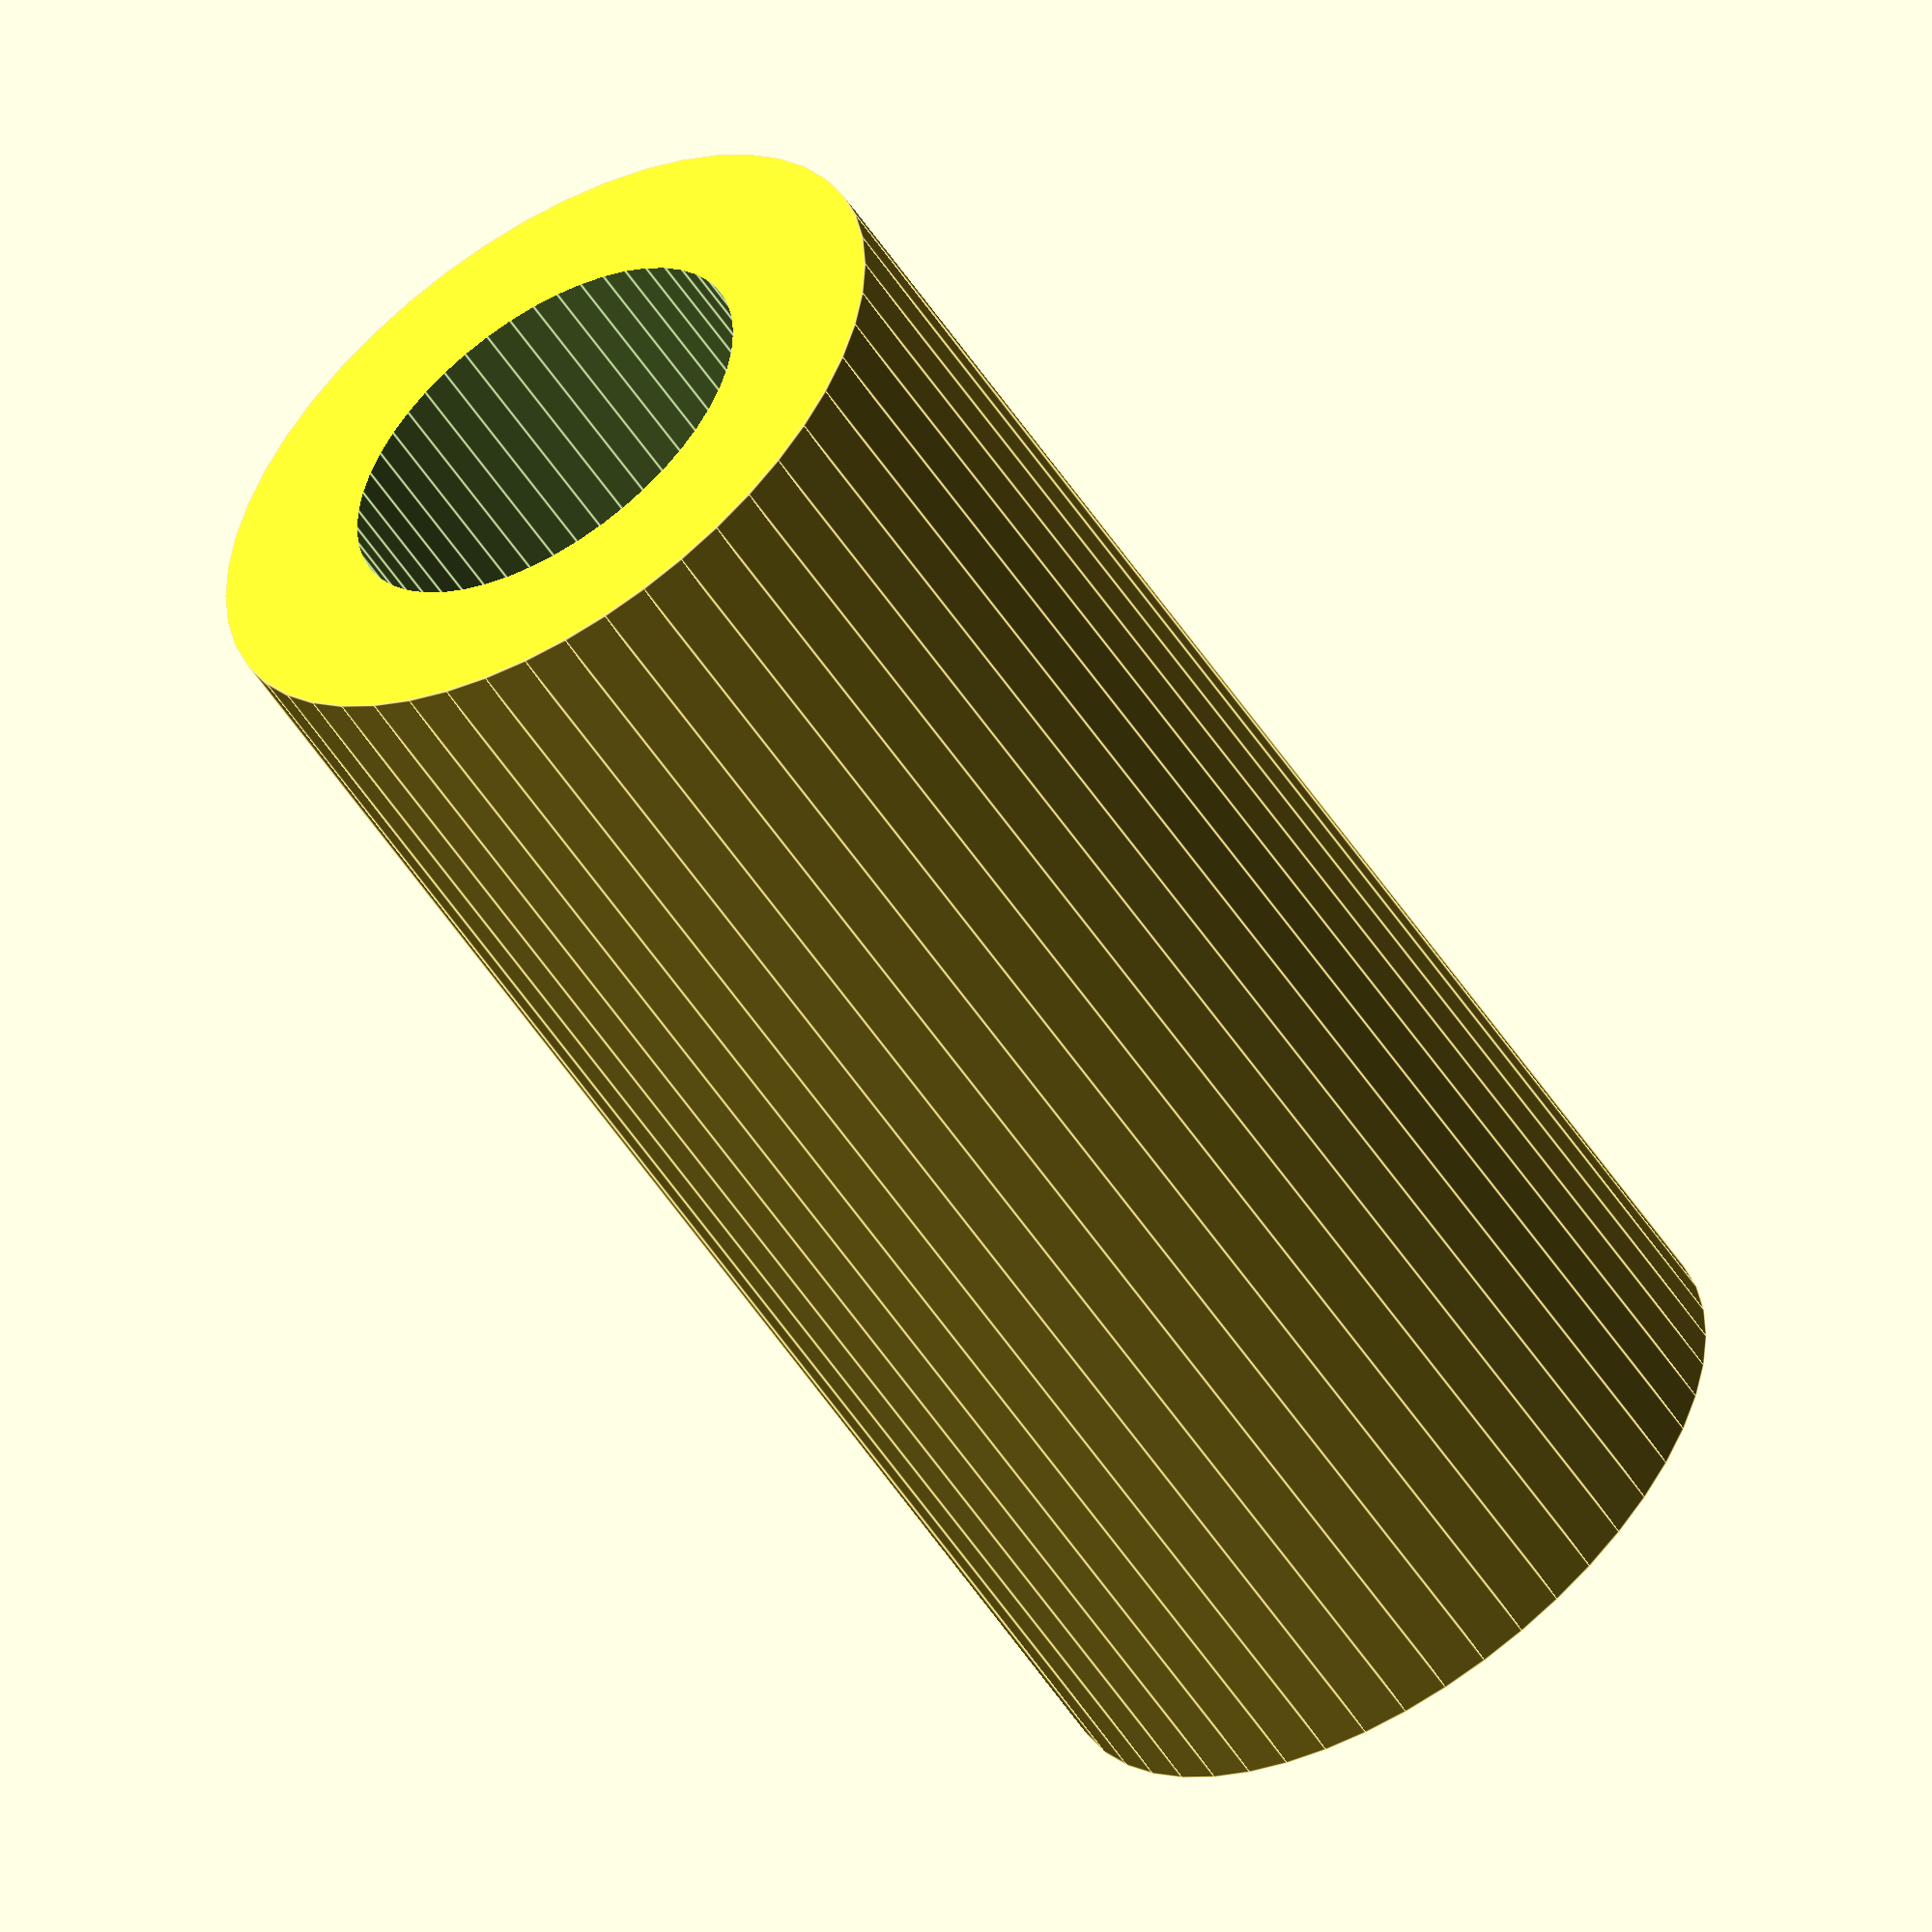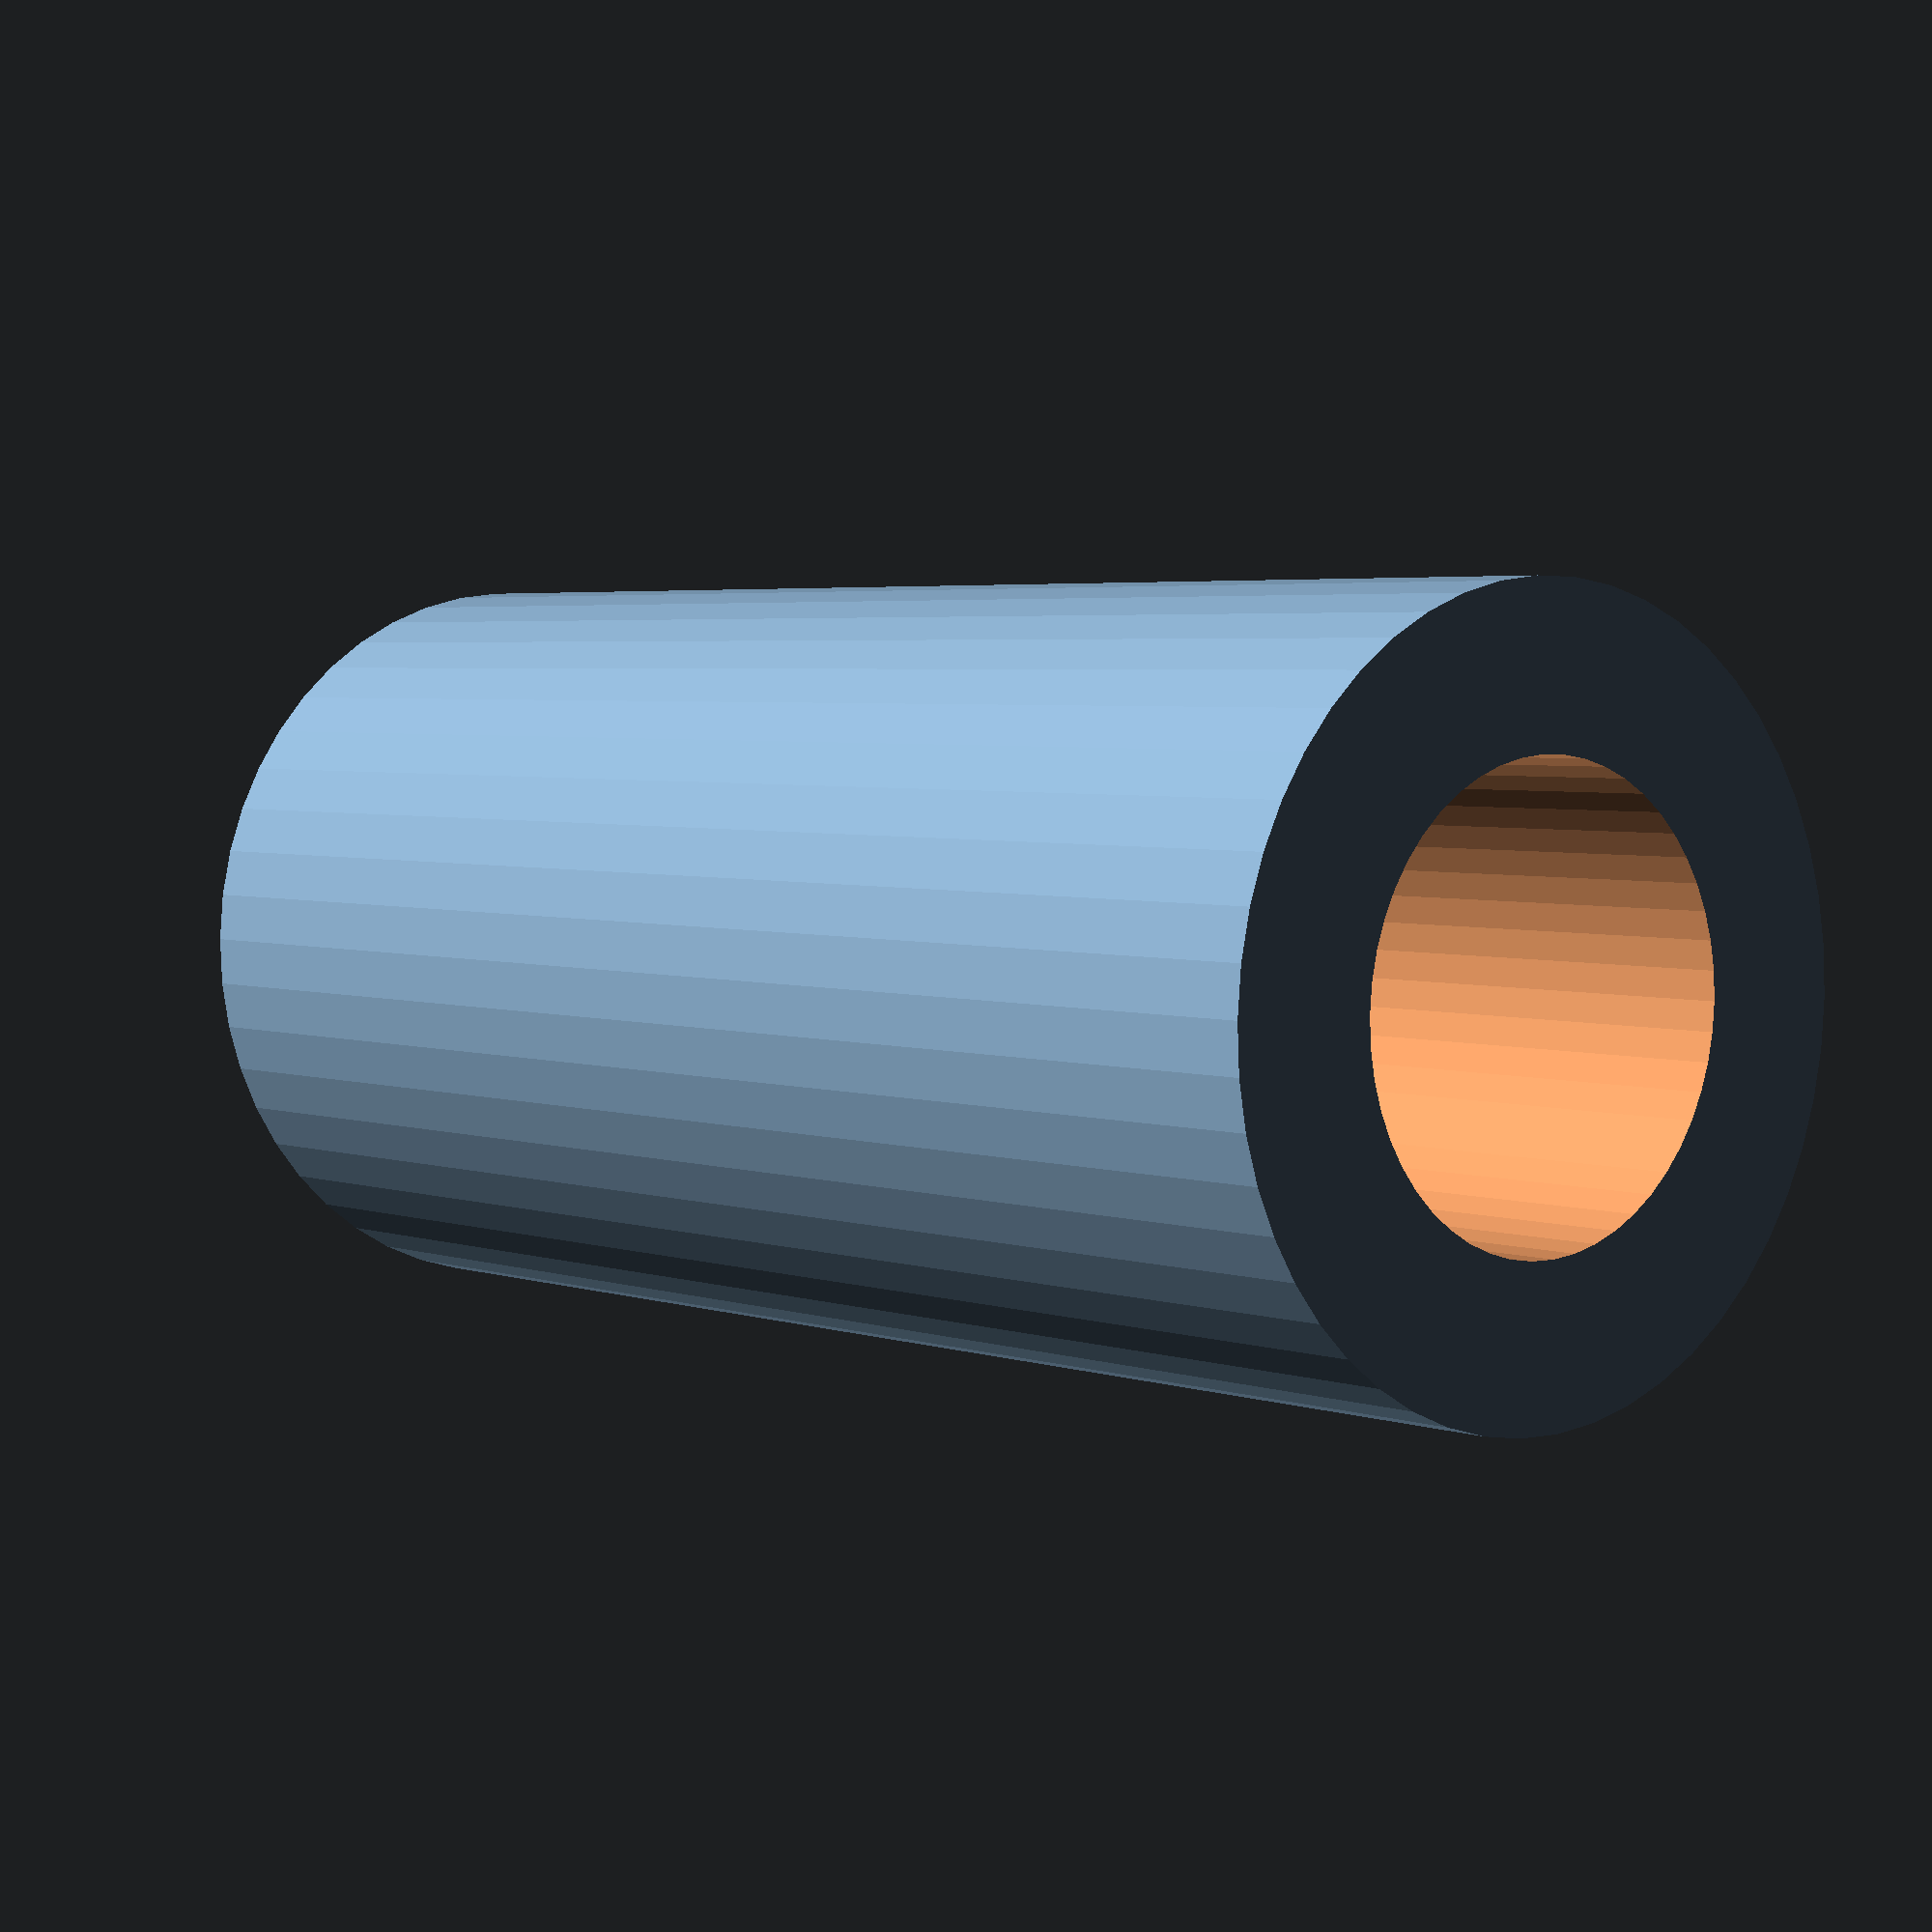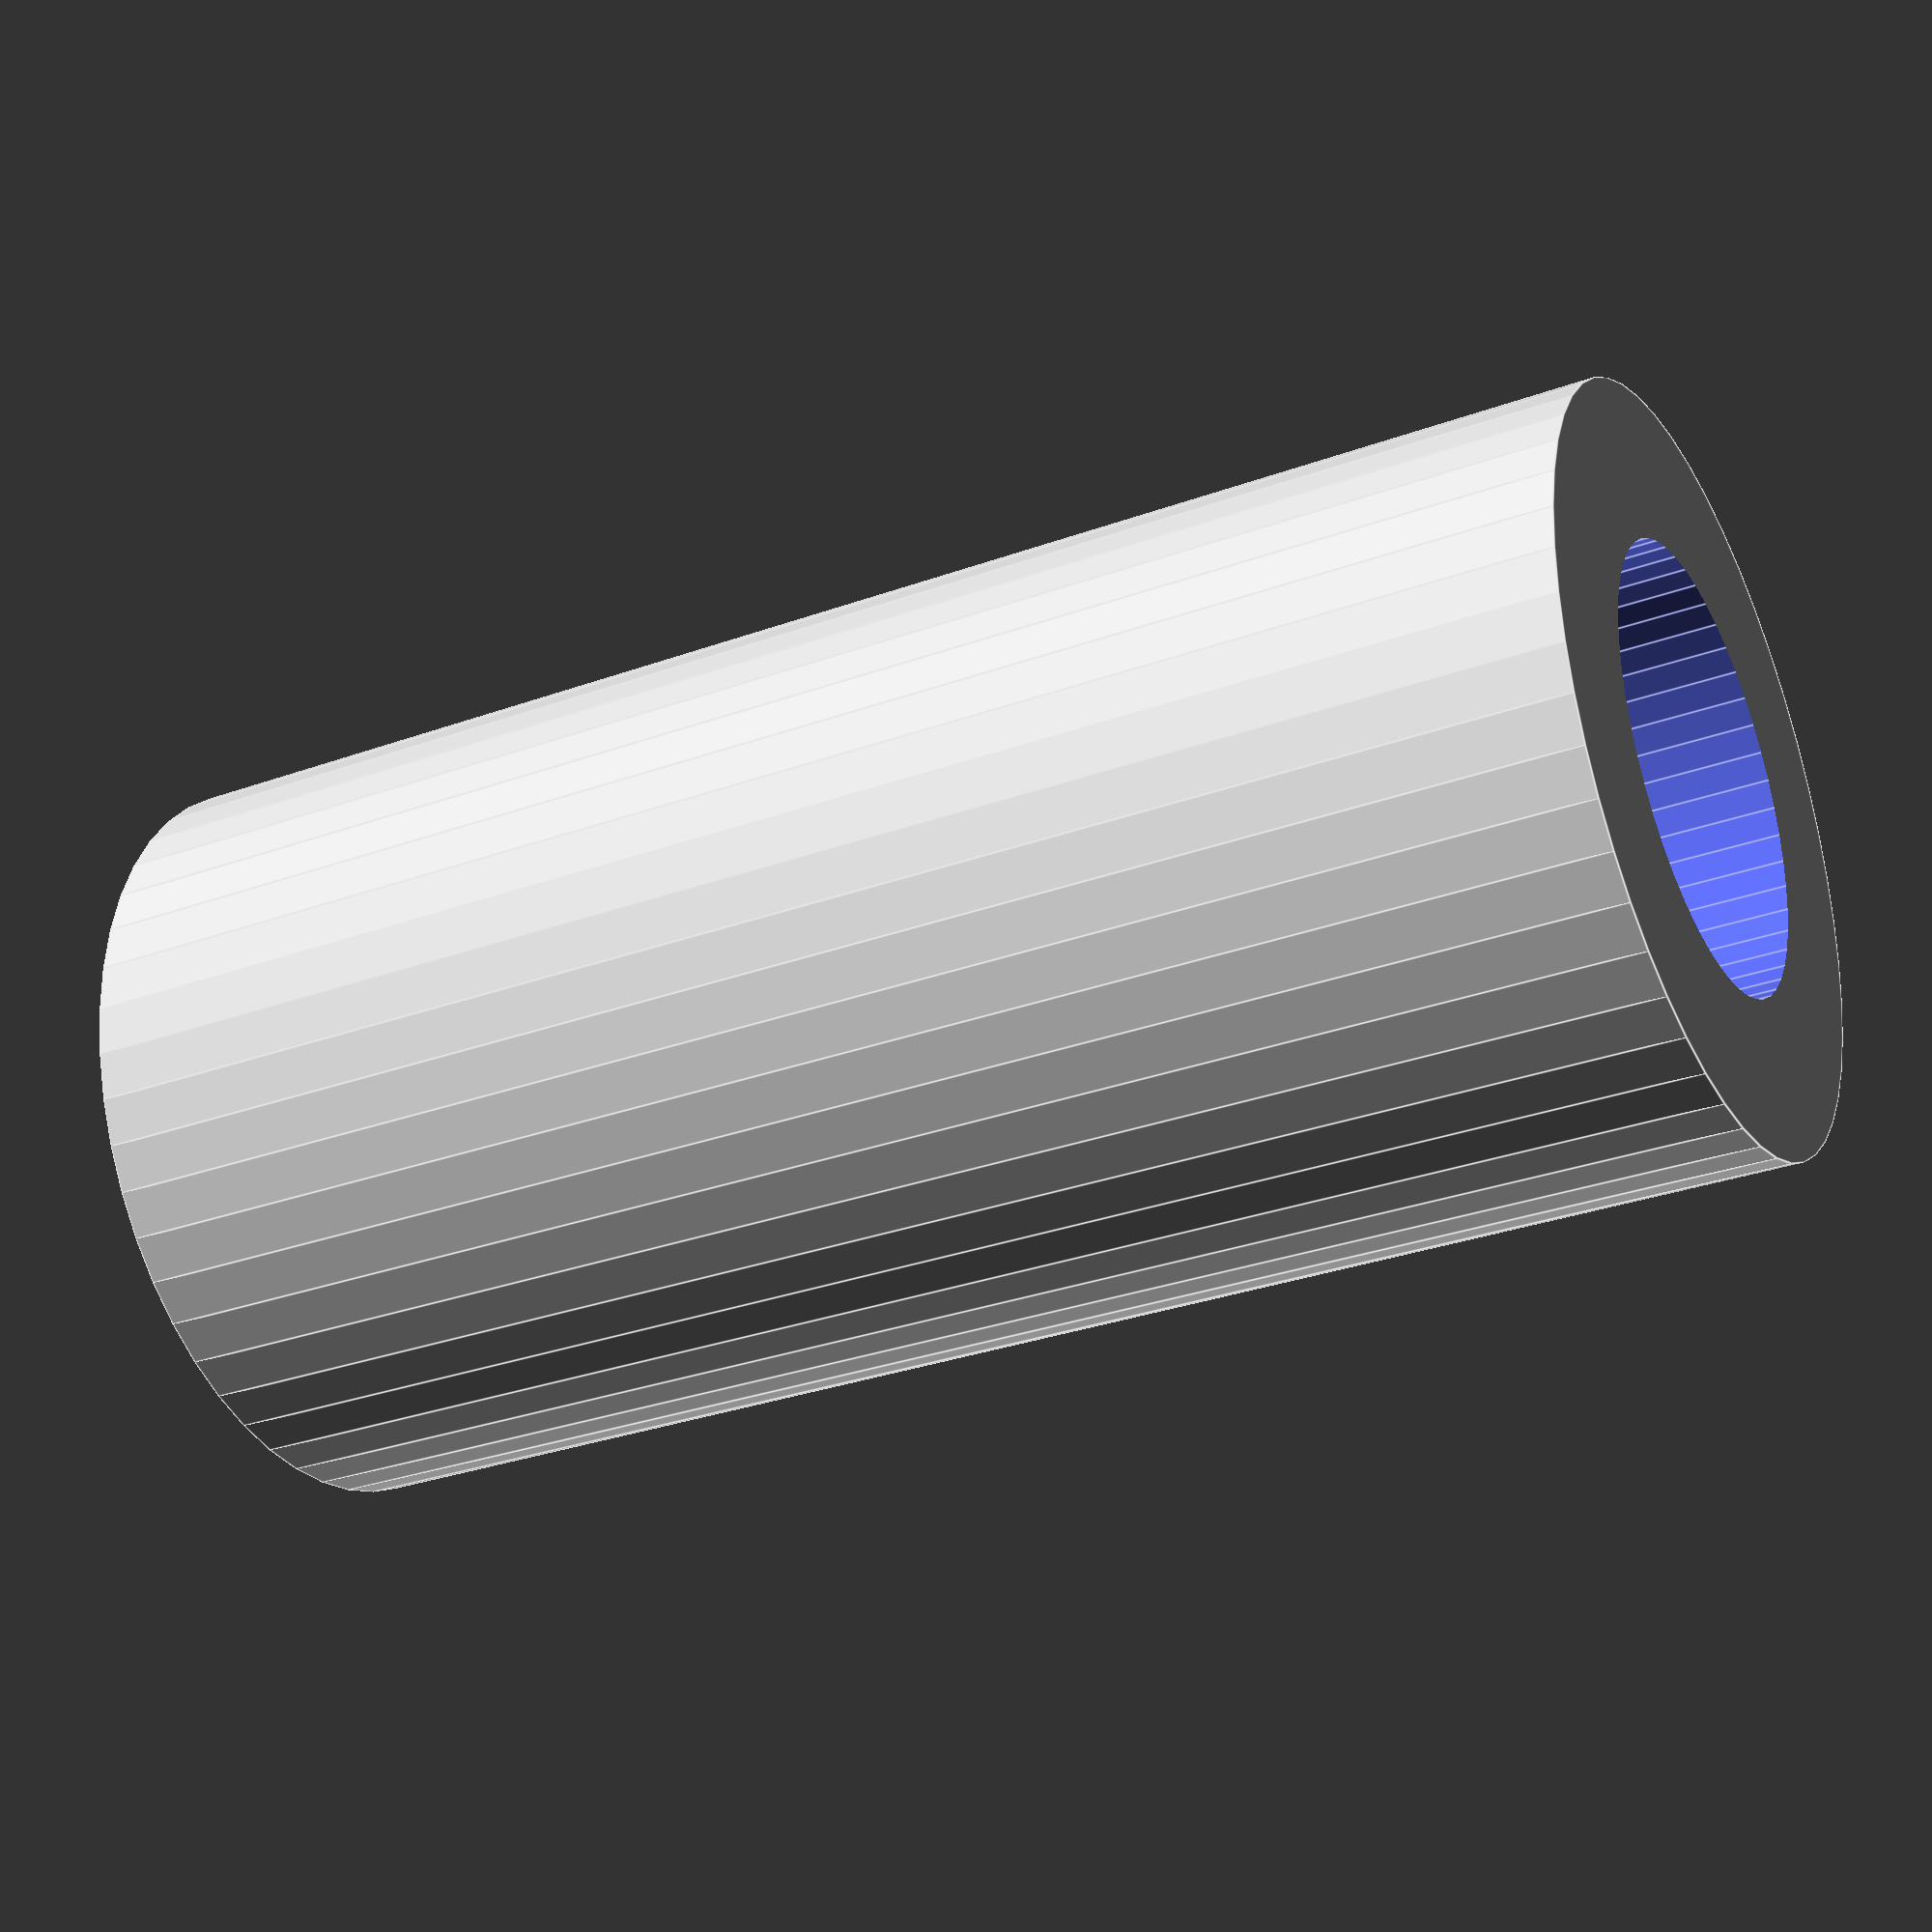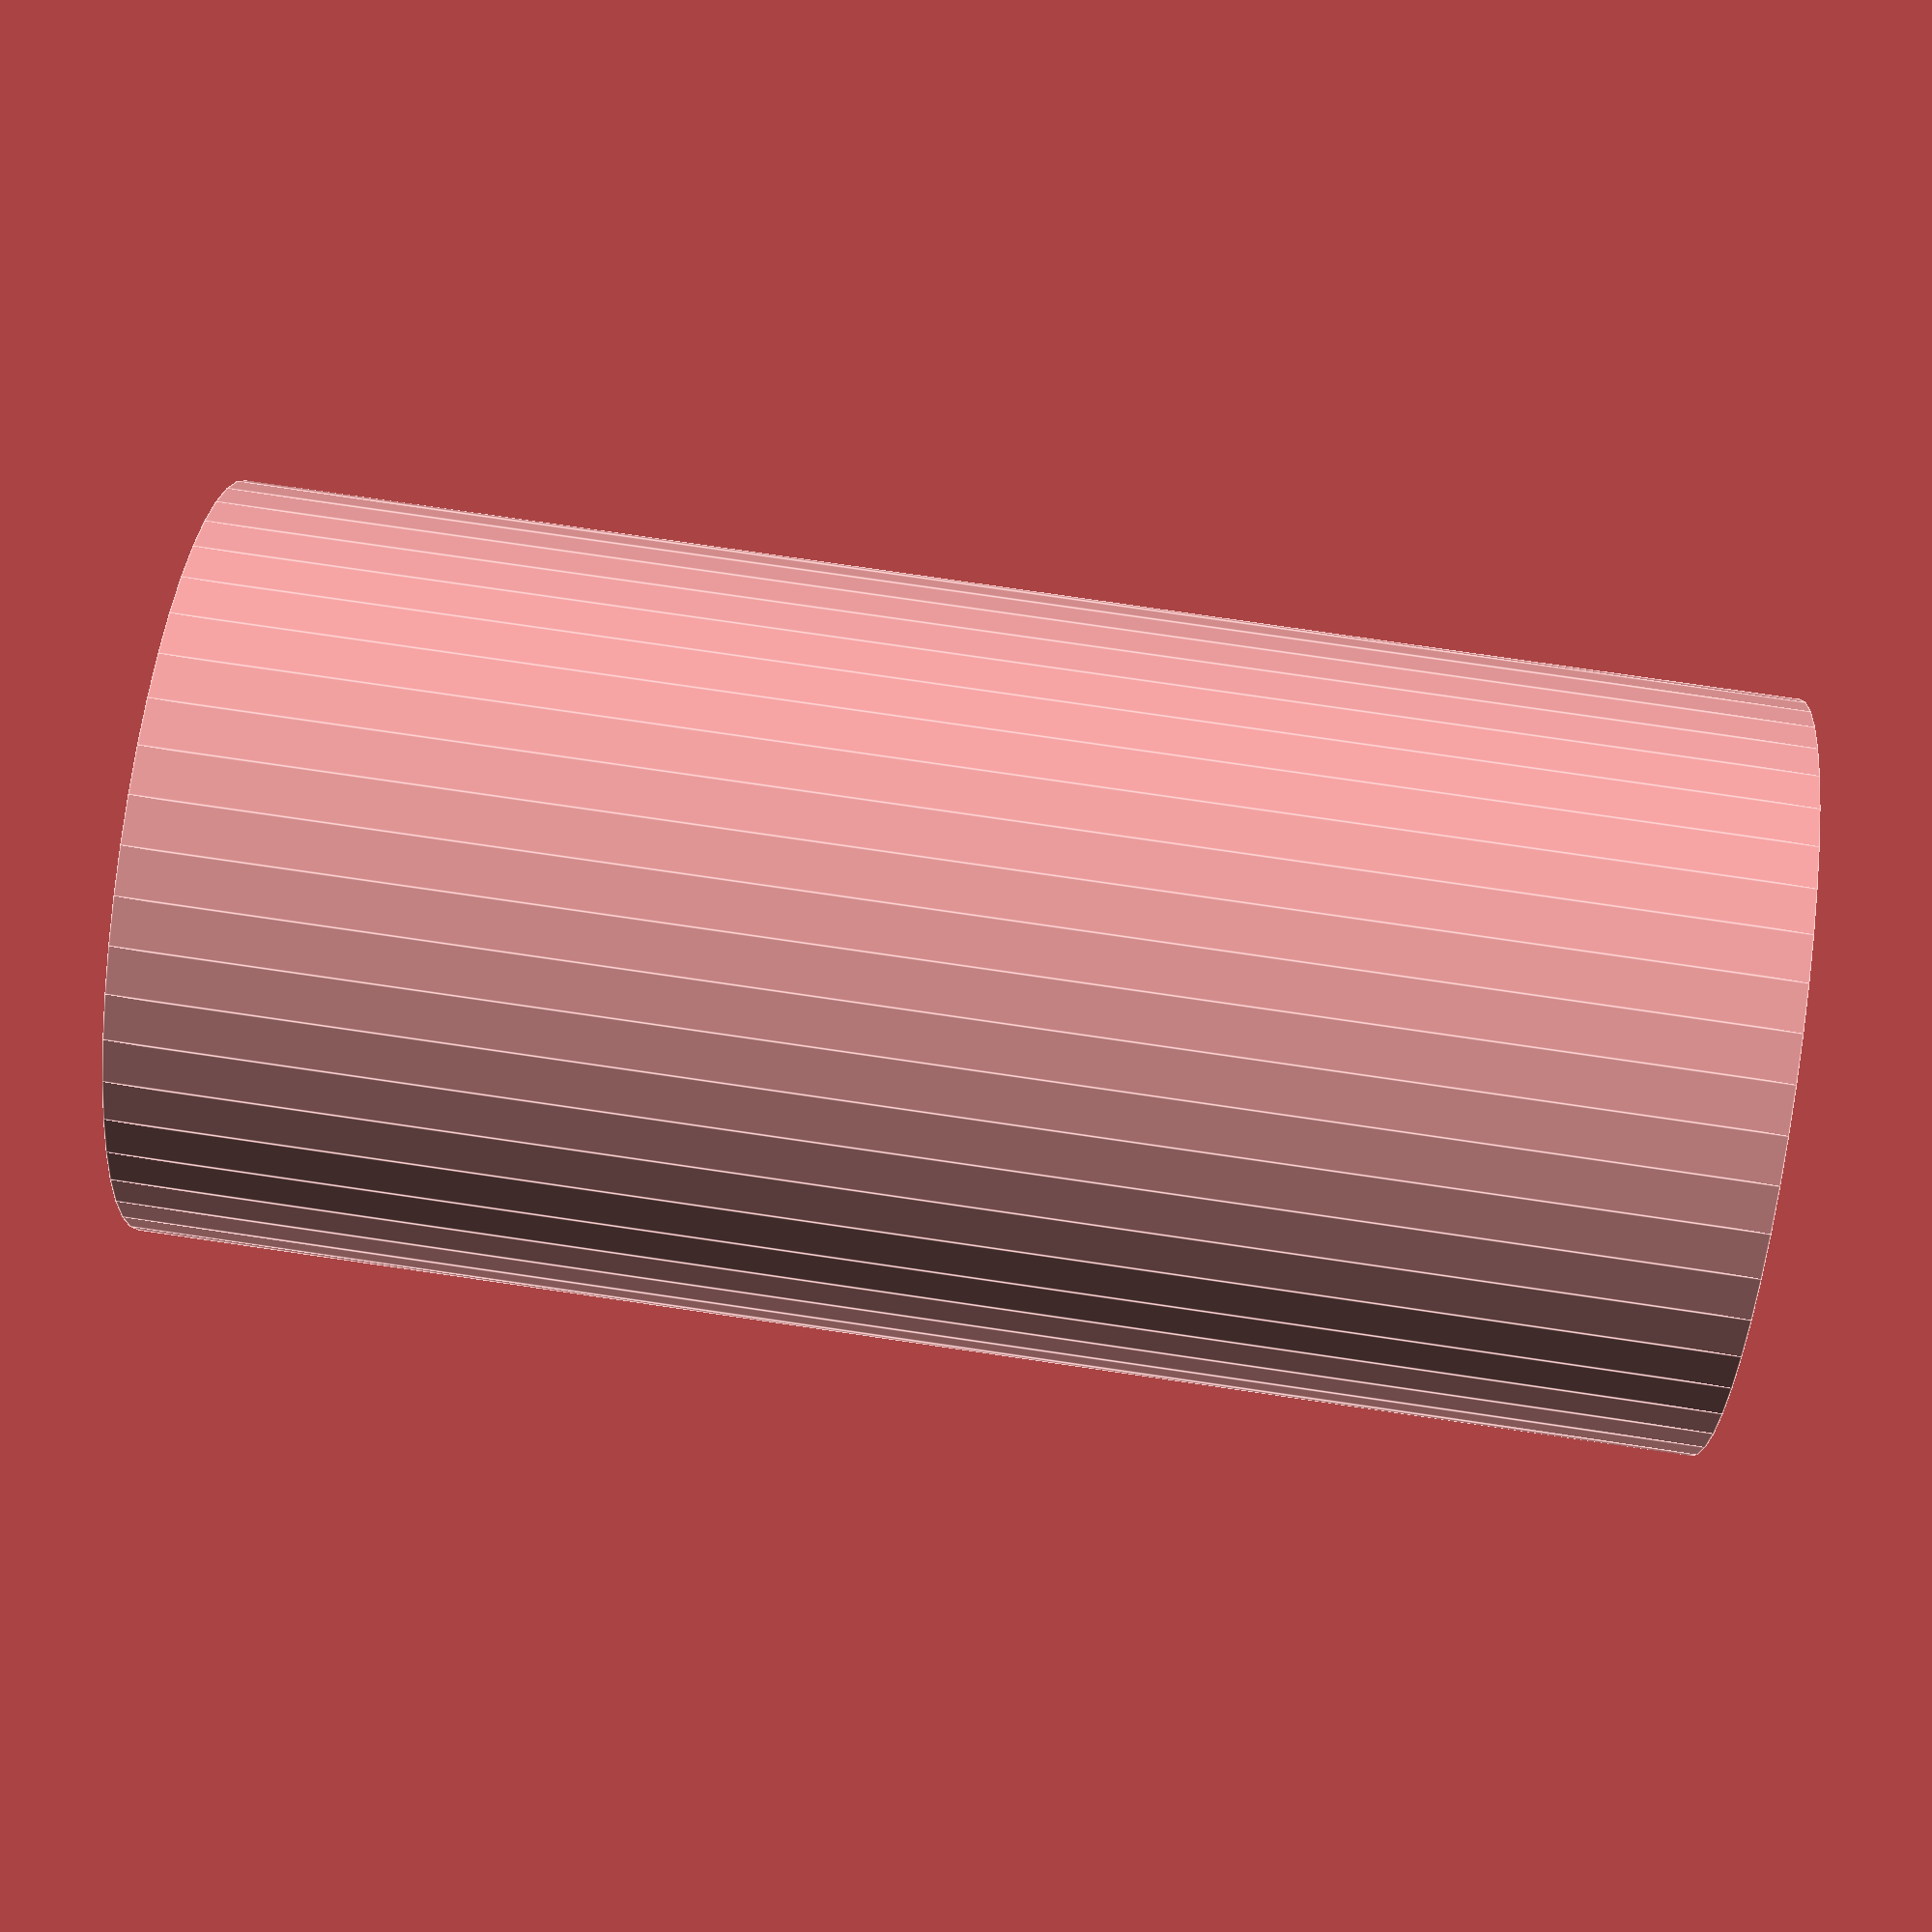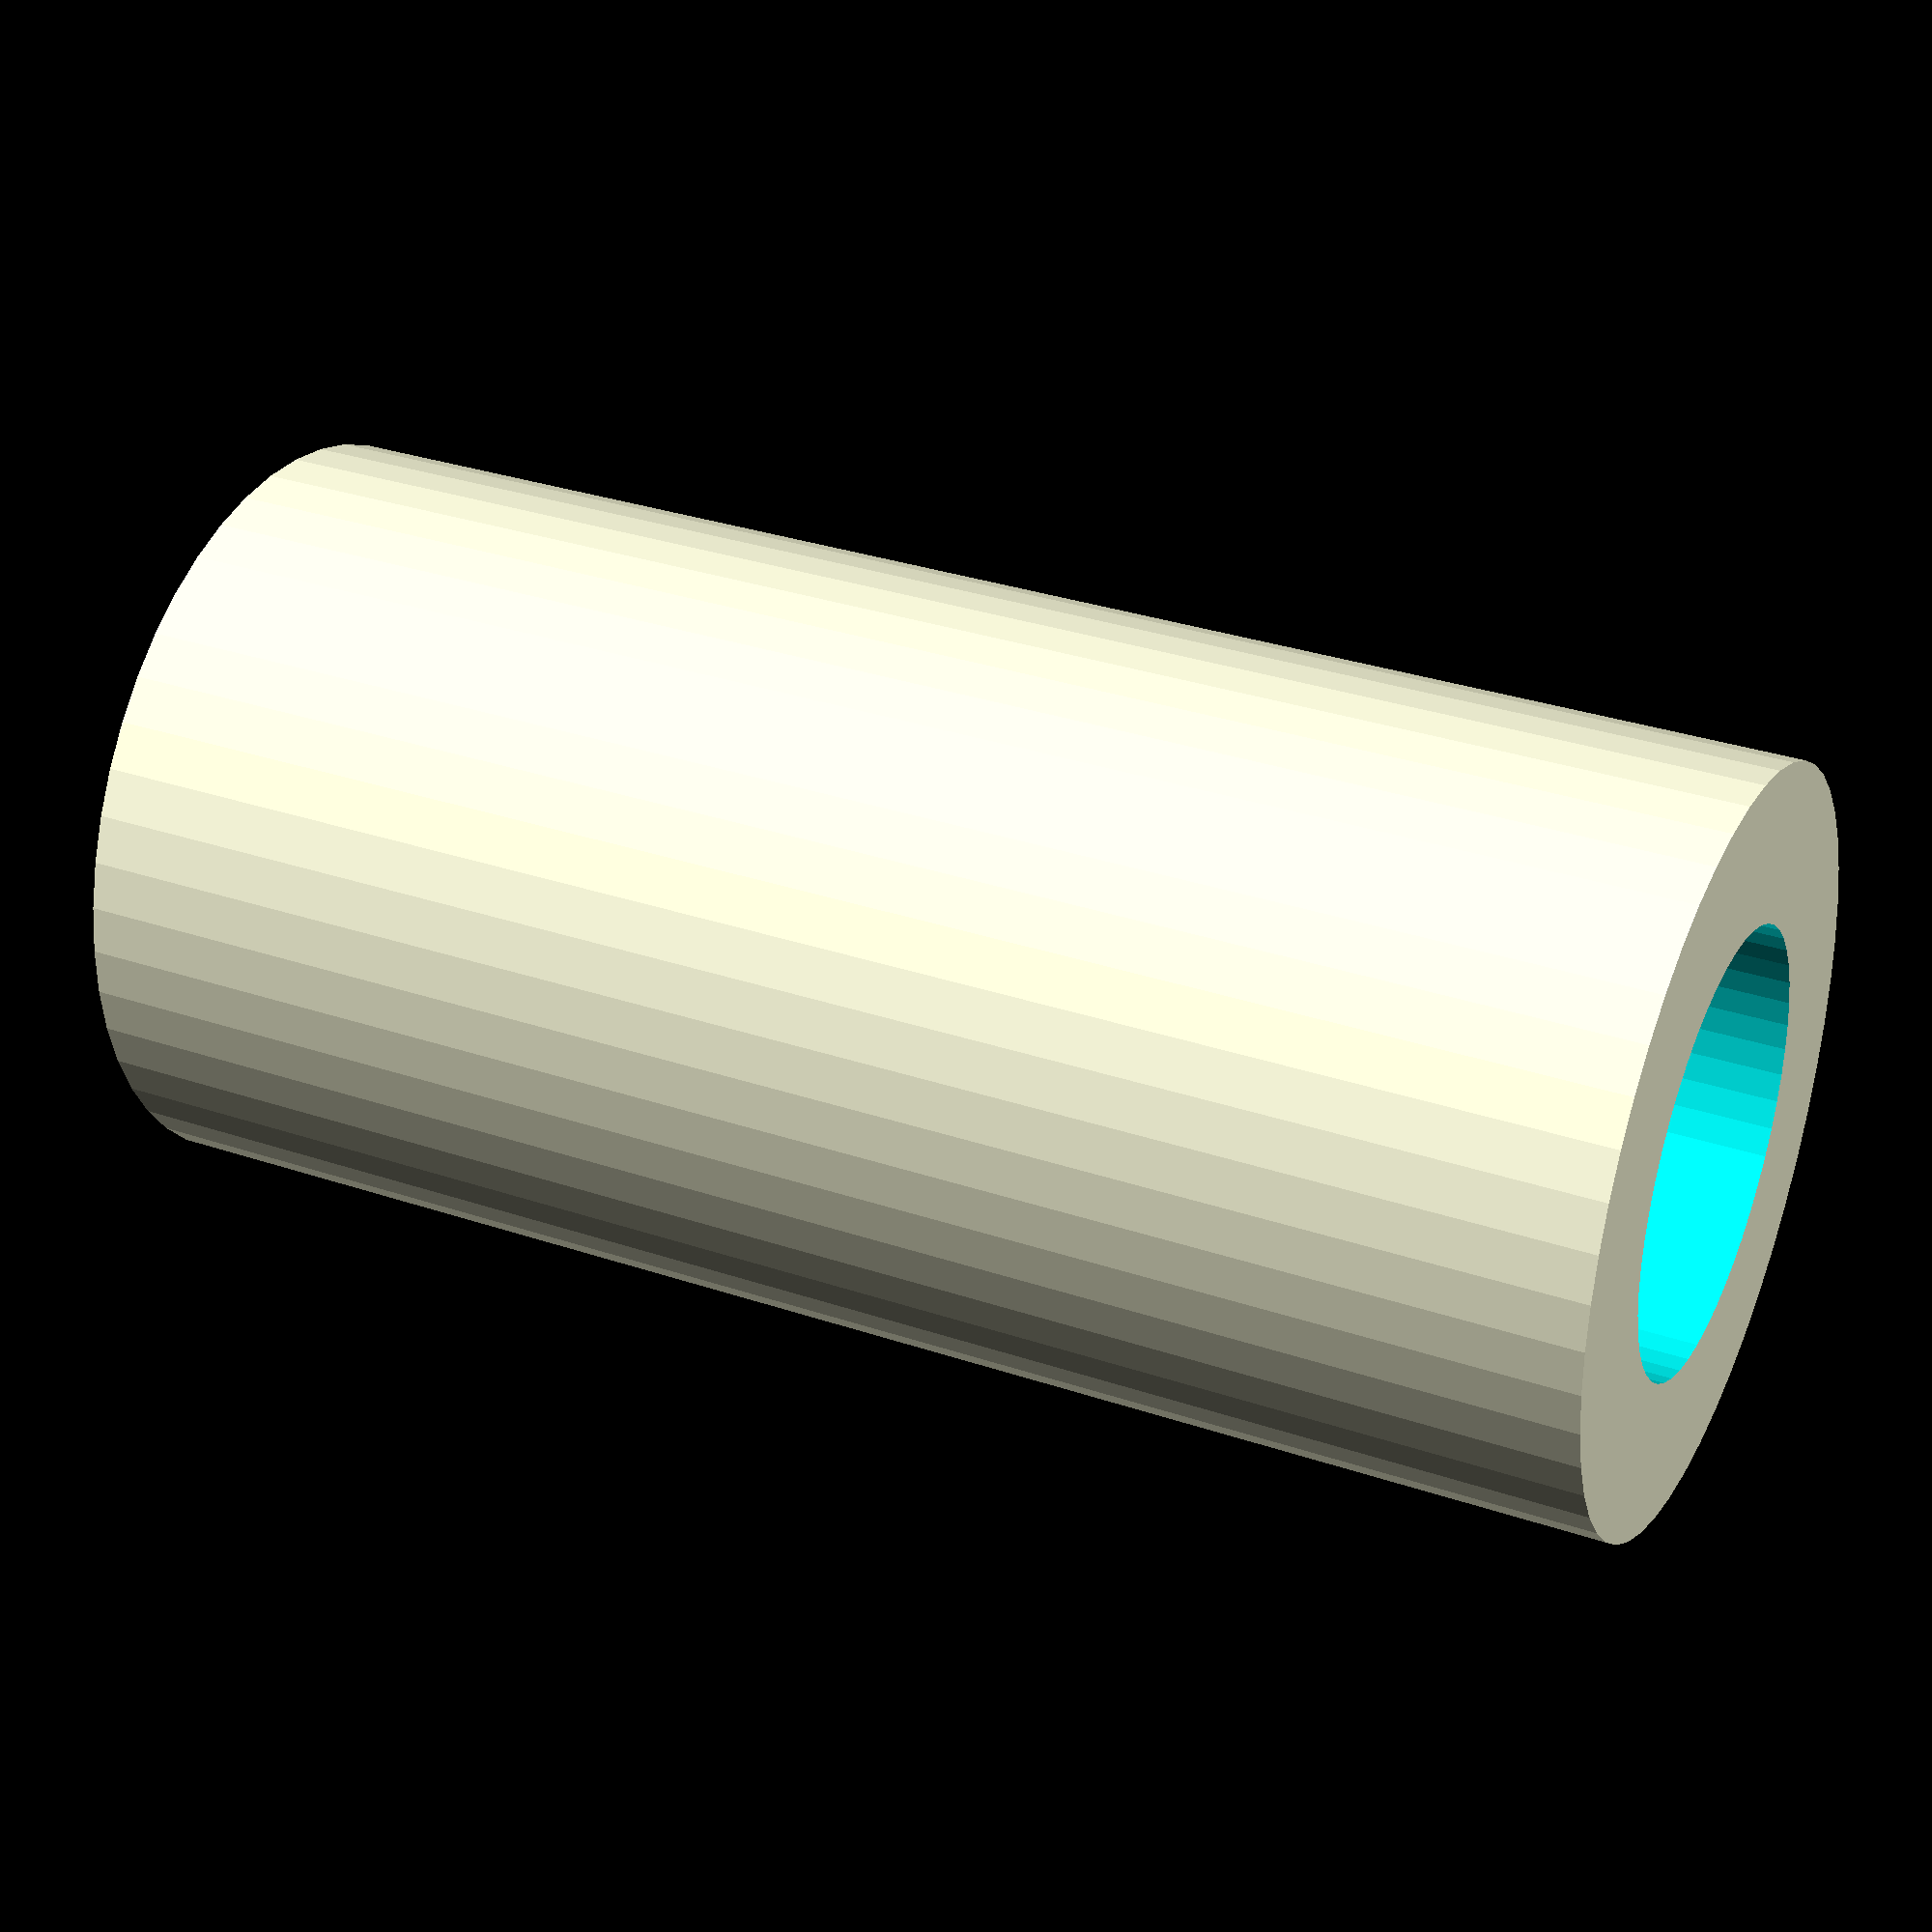
<openscad>
$fn = 50;


difference() {
	union() {
		translate(v = [0, 0, -17.5000000000]) {
			cylinder(h = 35, r = 8.5000000000);
		}
	}
	union() {
		translate(v = [0, 0, -100.0000000000]) {
			cylinder(h = 200, r = 5.0000000000);
		}
	}
}
</openscad>
<views>
elev=54.5 azim=14.5 roll=32.6 proj=o view=edges
elev=356.4 azim=56.5 roll=139.1 proj=p view=solid
elev=30.8 azim=149.3 roll=117.6 proj=p view=edges
elev=101.5 azim=157.8 roll=261.7 proj=p view=edges
elev=327.9 azim=320.6 roll=115.3 proj=p view=solid
</views>
